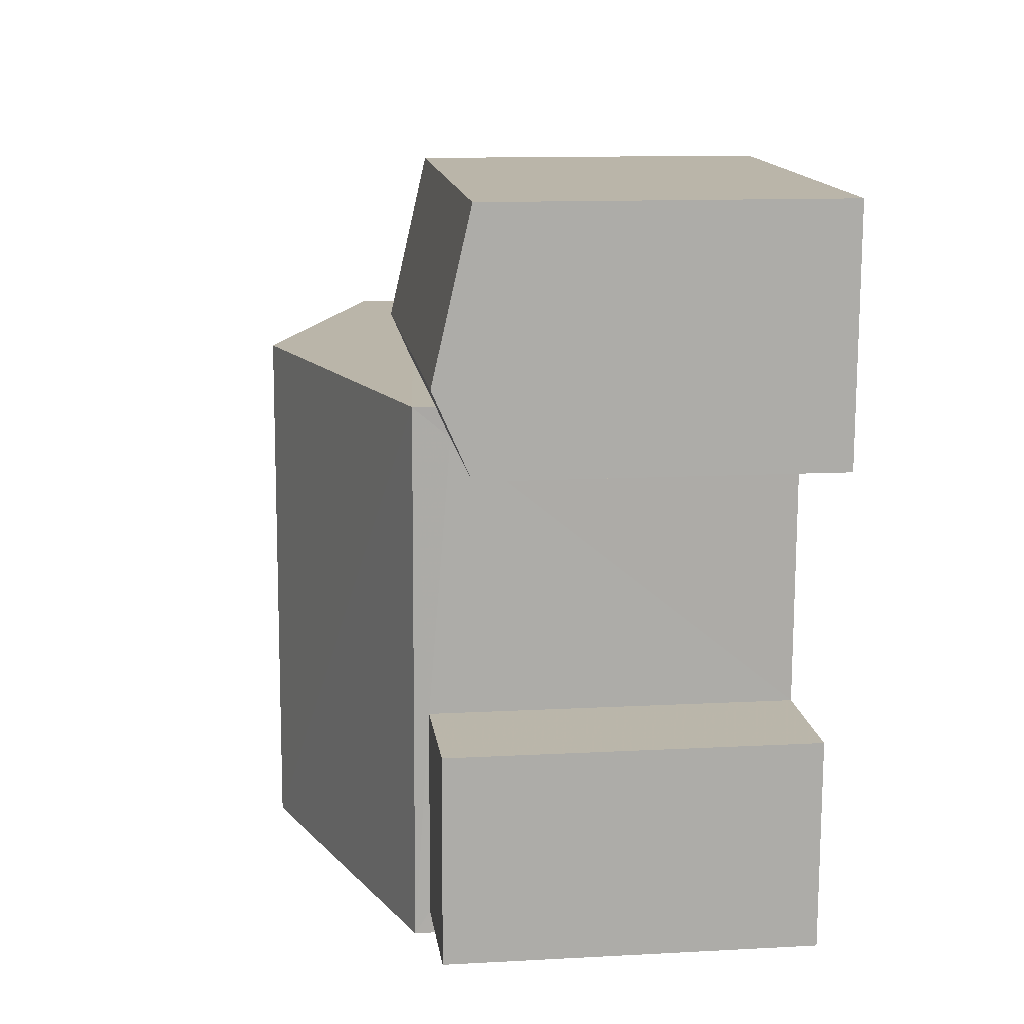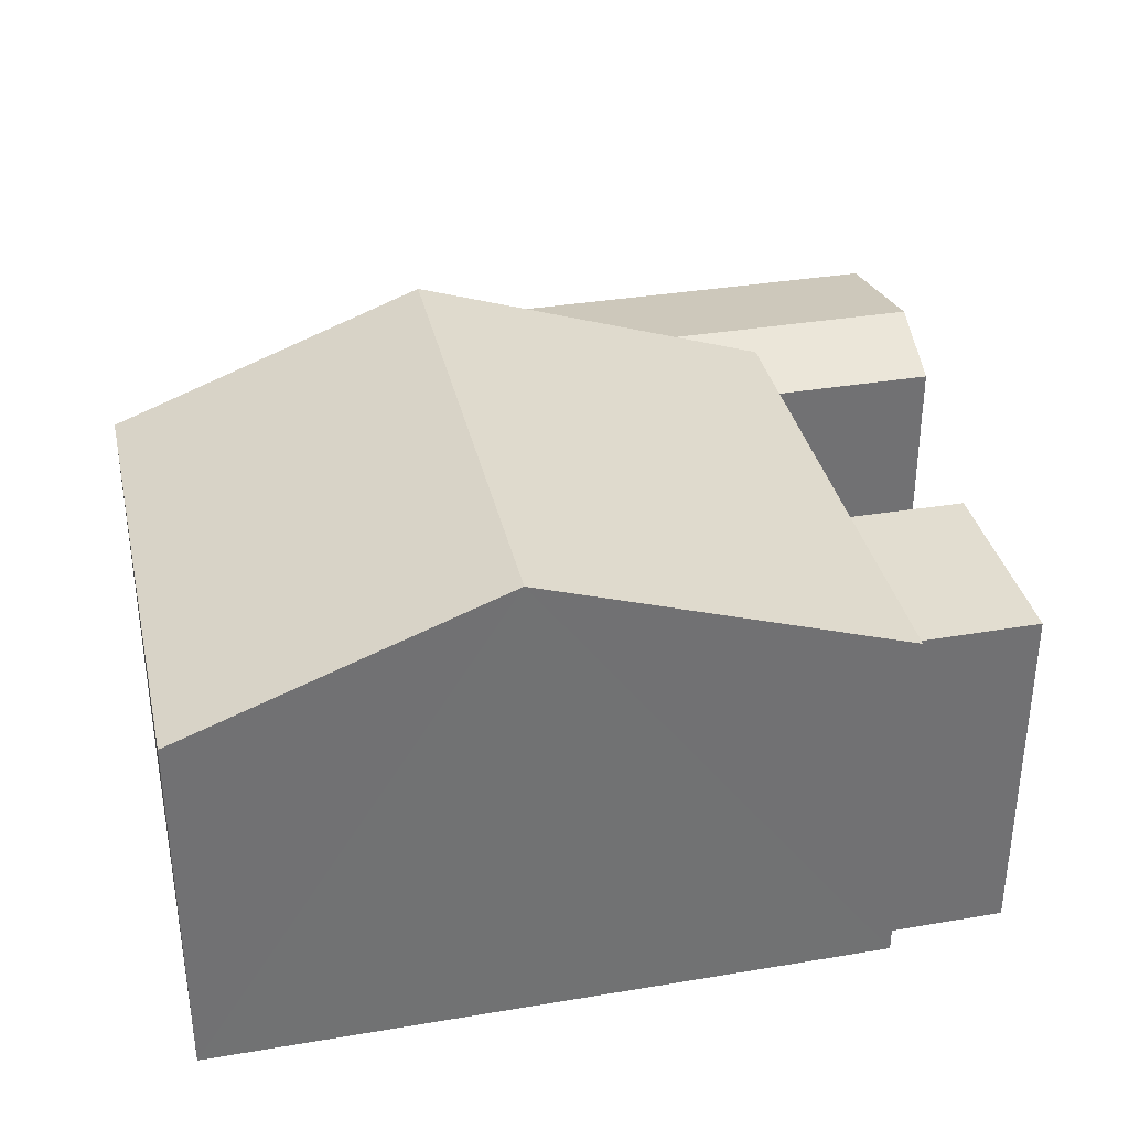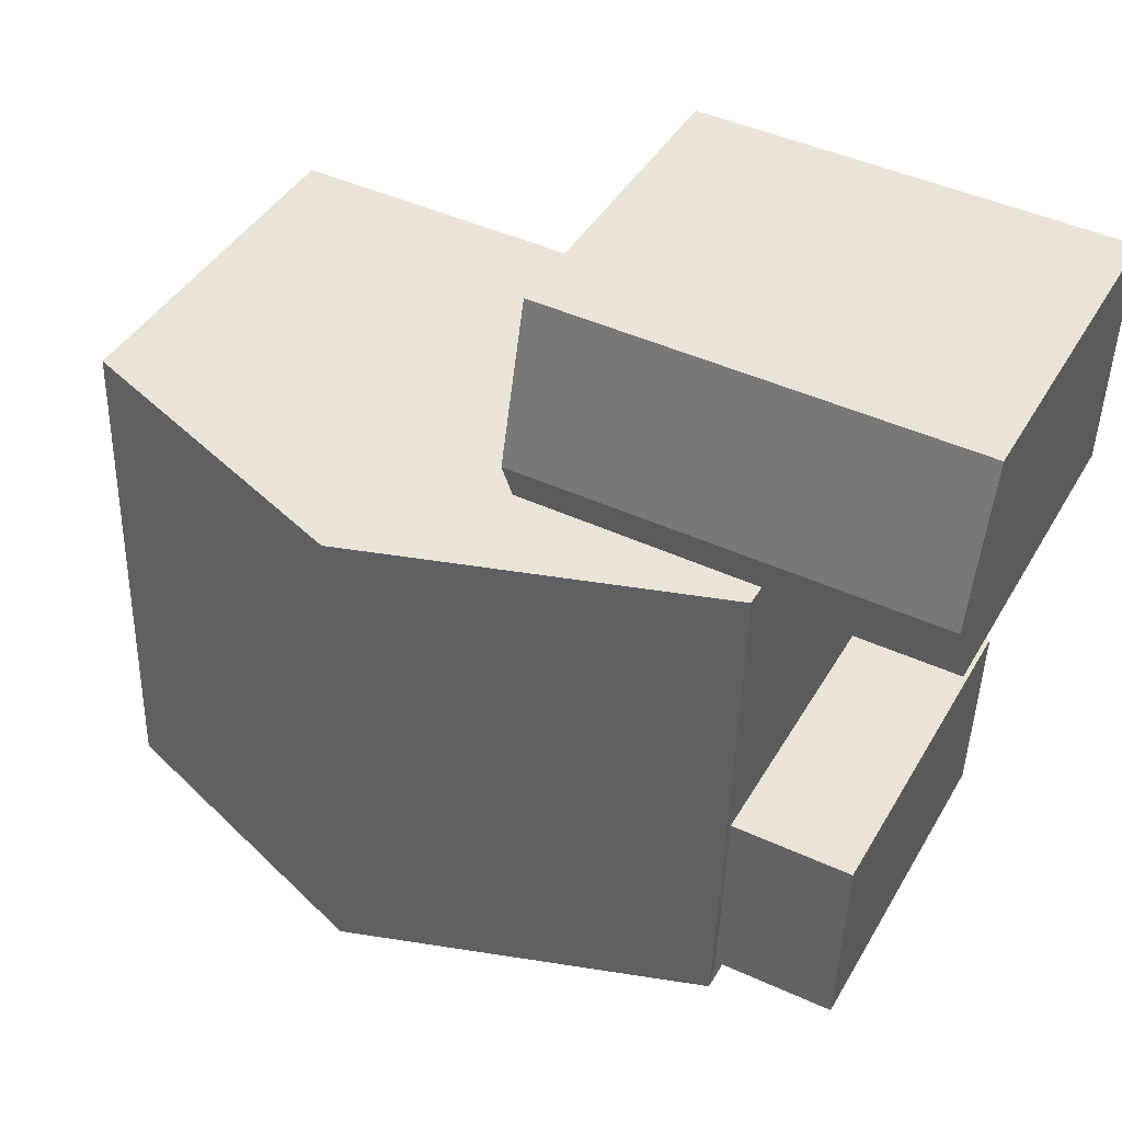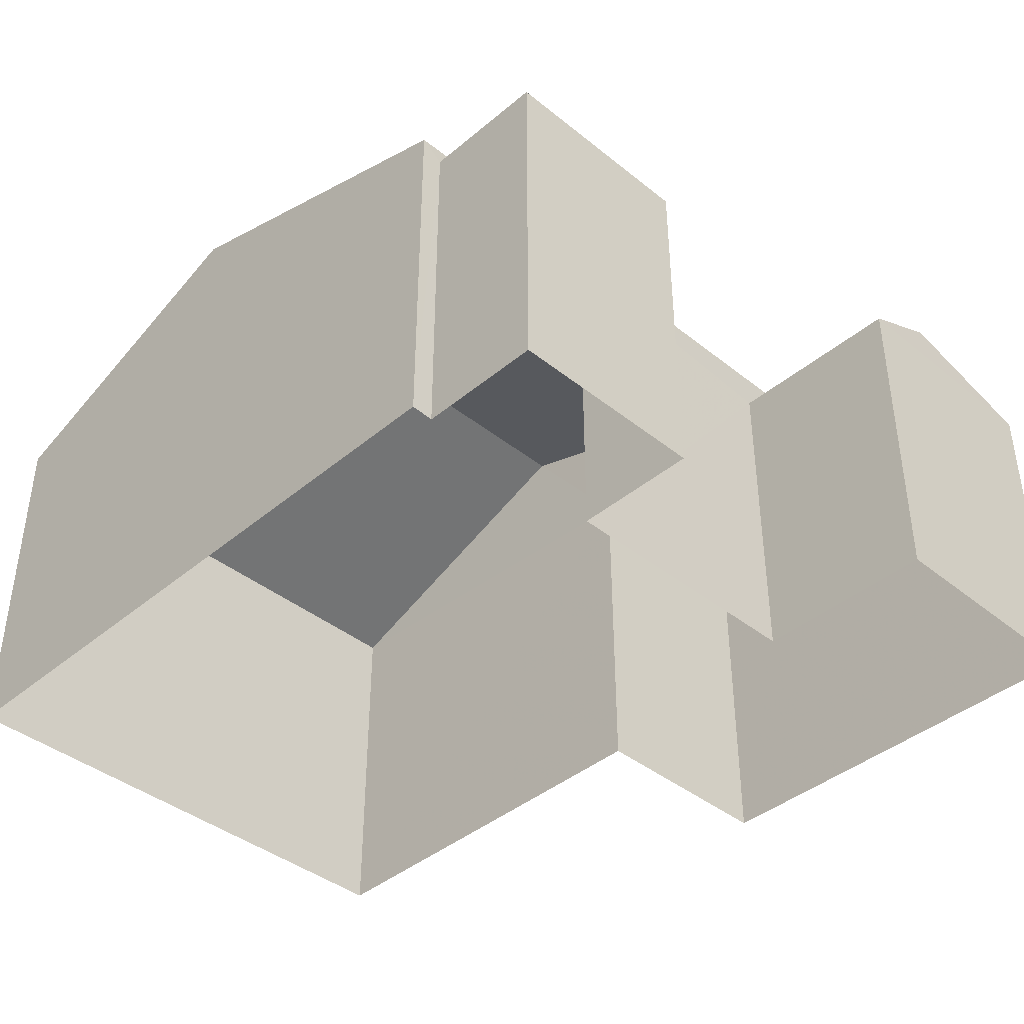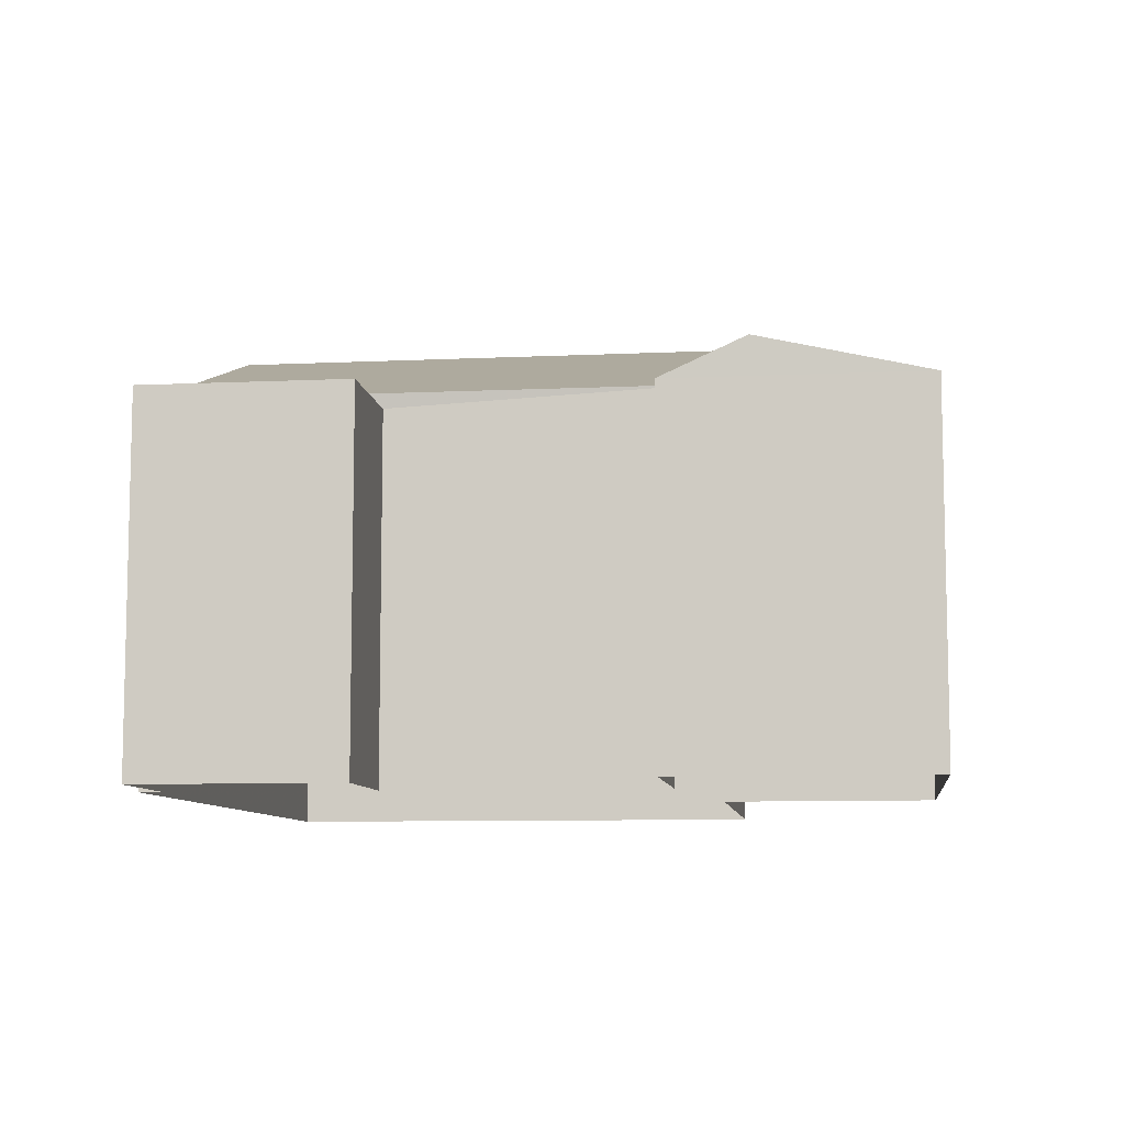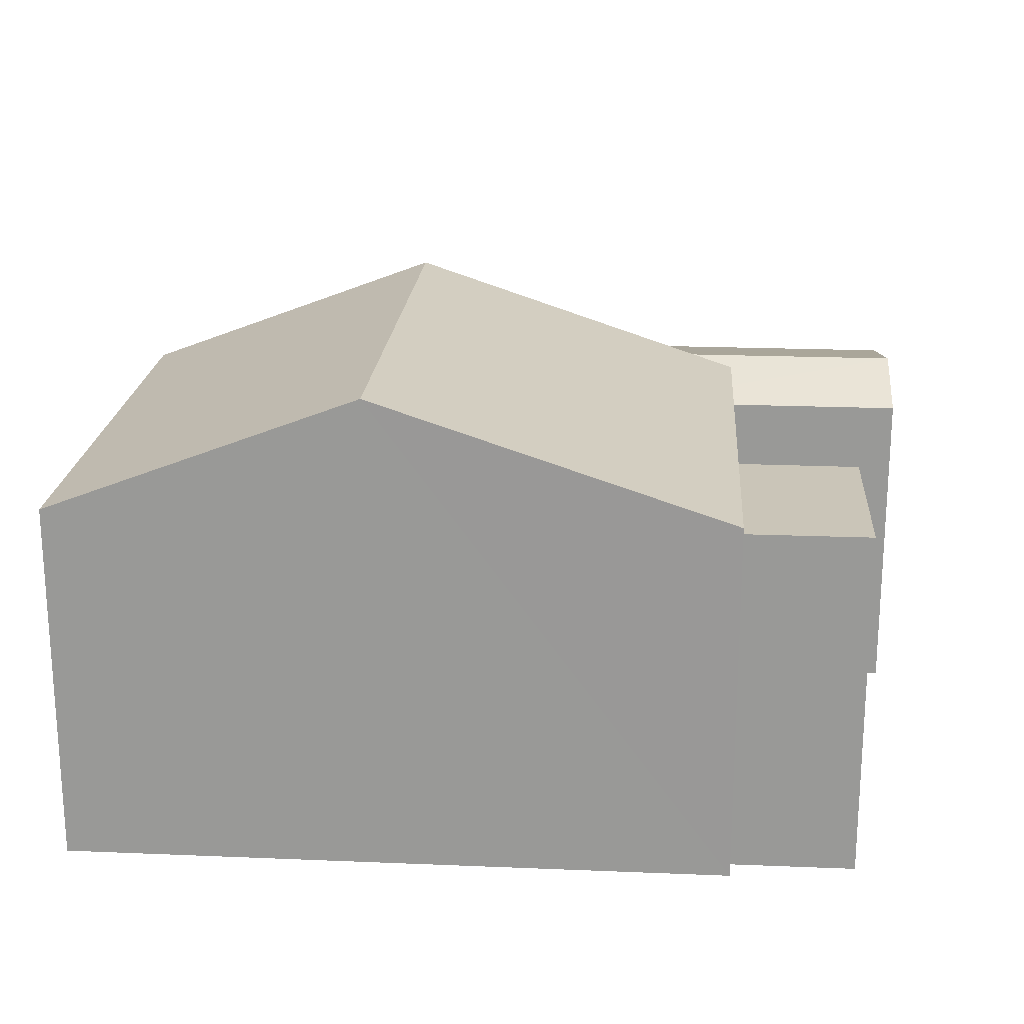
<metadata>
{"format":"obj","ext":"obj","renderer":"f3d","projection":"perspective","resolution":1024,"background":"white","views":[{"elev":11.9,"azim":82.6,"up":"+Y"},{"elev":35.1,"azim":-14.4,"up":"+Z"},{"elev":41.7,"azim":27.7,"up":"+Y"},{"elev":-40.7,"azim":43.8,"up":"+Z"},{"elev":-8.6,"azim":95.4,"up":"+Z"},{"elev":20.5,"azim":2.5,"up":"+Z"}]}
</metadata>
<code>
v -3.718e+05 -1.041e+05 30.95
v -3.718e+05 -1.041e+05 30.95
v -3.718e+05 -1.041e+05 30.95
v -3.718e+05 -1.041e+05 30.95
v -3.718e+05 -1.041e+05 30.95
v -3.718e+05 -1.041e+05 30.95
v -3.718e+05 -1.041e+05 30.95
v -3.718e+05 -1.041e+05 30.95
v -3.718e+05 -1.041e+05 30.95
v -3.718e+05 -1.041e+05 30.95
v -3.718e+05 -1.041e+05 30.95
v -3.718e+05 -1.041e+05 30.95
v -3.718e+05 -1.041e+05 40.14
v -3.718e+05 -1.041e+05 37.92
v -3.718e+05 -1.041e+05 37.92
v -3.718e+05 -1.041e+05 40.14
v -3.718e+05 -1.041e+05 37.92
v -3.718e+05 -1.041e+05 37.92
v -3.718e+05 -1.041e+05 37.92
v -3.718e+05 -1.041e+05 37.5
v -3.718e+05 -1.041e+05 37.92
v -3.718e+05 -1.041e+05 37.24
v -3.718e+05 -1.041e+05 37.5
v -3.718e+05 -1.041e+05 37.24
v -3.718e+05 -1.041e+05 37.64
v -3.718e+05 -1.041e+05 37.64
v -3.718e+05 -1.041e+05 37.64
v -3.718e+05 -1.041e+05 37.64
v -3.718e+05 -1.041e+05 37.24
v -3.718e+05 -1.041e+05 37.24
f 1 2 3
f 2 4 5
f 6 3 7
f 8 9 10
f 10 9 11
f 9 5 11
f 9 12 5
f 7 3 12
f 12 3 2
f 12 2 5
f 13 14 15
f 16 13 15
f 17 18 13
f 16 17 13
f 19 20 21
f 21 20 22
f 19 23 20
f 22 20 24
f 25 26 27
f 28 25 27
f 29 30 19
f 21 29 19
f 9 8 22
f 24 9 22
f 22 8 29
f 22 29 21
f 8 10 29
f 29 10 11
f 30 29 11
f 18 2 13
f 2 1 13
f 1 14 13
f 3 6 26
f 25 3 26
f 26 6 7
f 27 26 7
f 25 1 3
f 1 25 14
f 12 9 24
f 15 14 28
f 12 24 28
f 28 14 25
f 24 20 15
f 24 15 28
f 11 5 30
f 30 23 19
f 30 5 23
f 12 27 7
f 12 28 27
f 5 4 23
f 15 20 23
f 15 23 16
f 23 4 17
f 23 17 16
f 18 4 2
f 18 17 4

</code>
